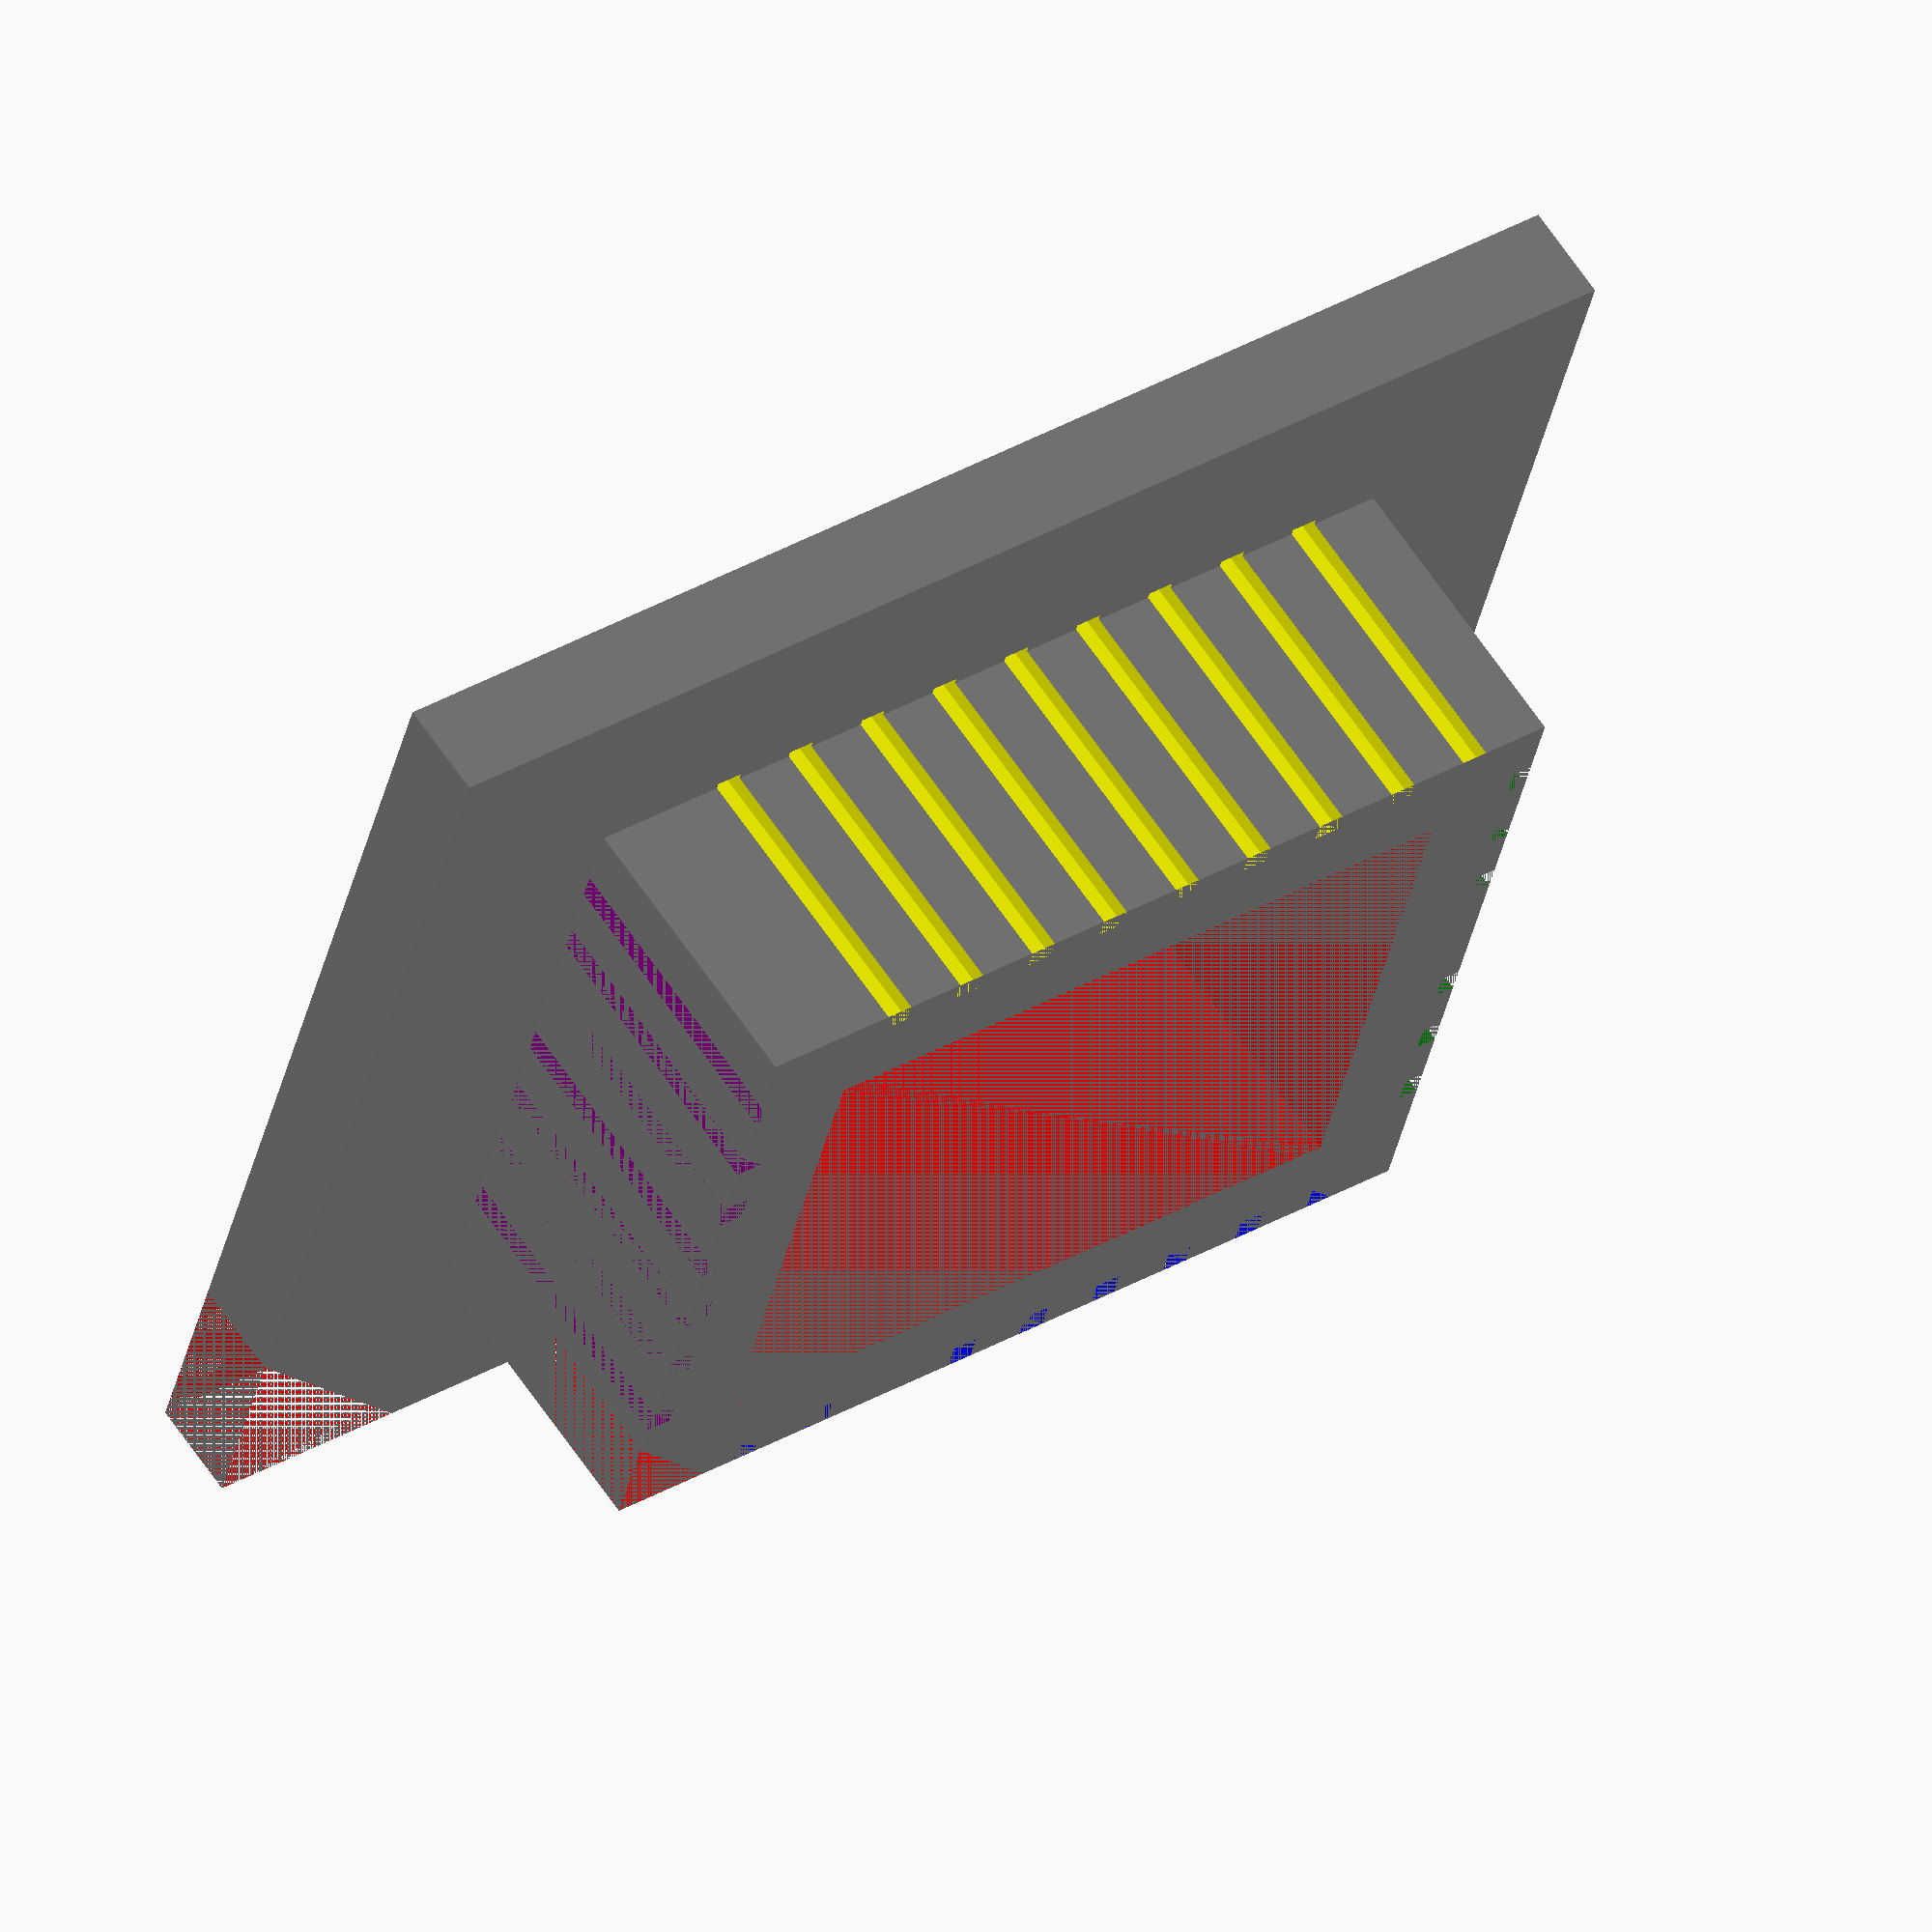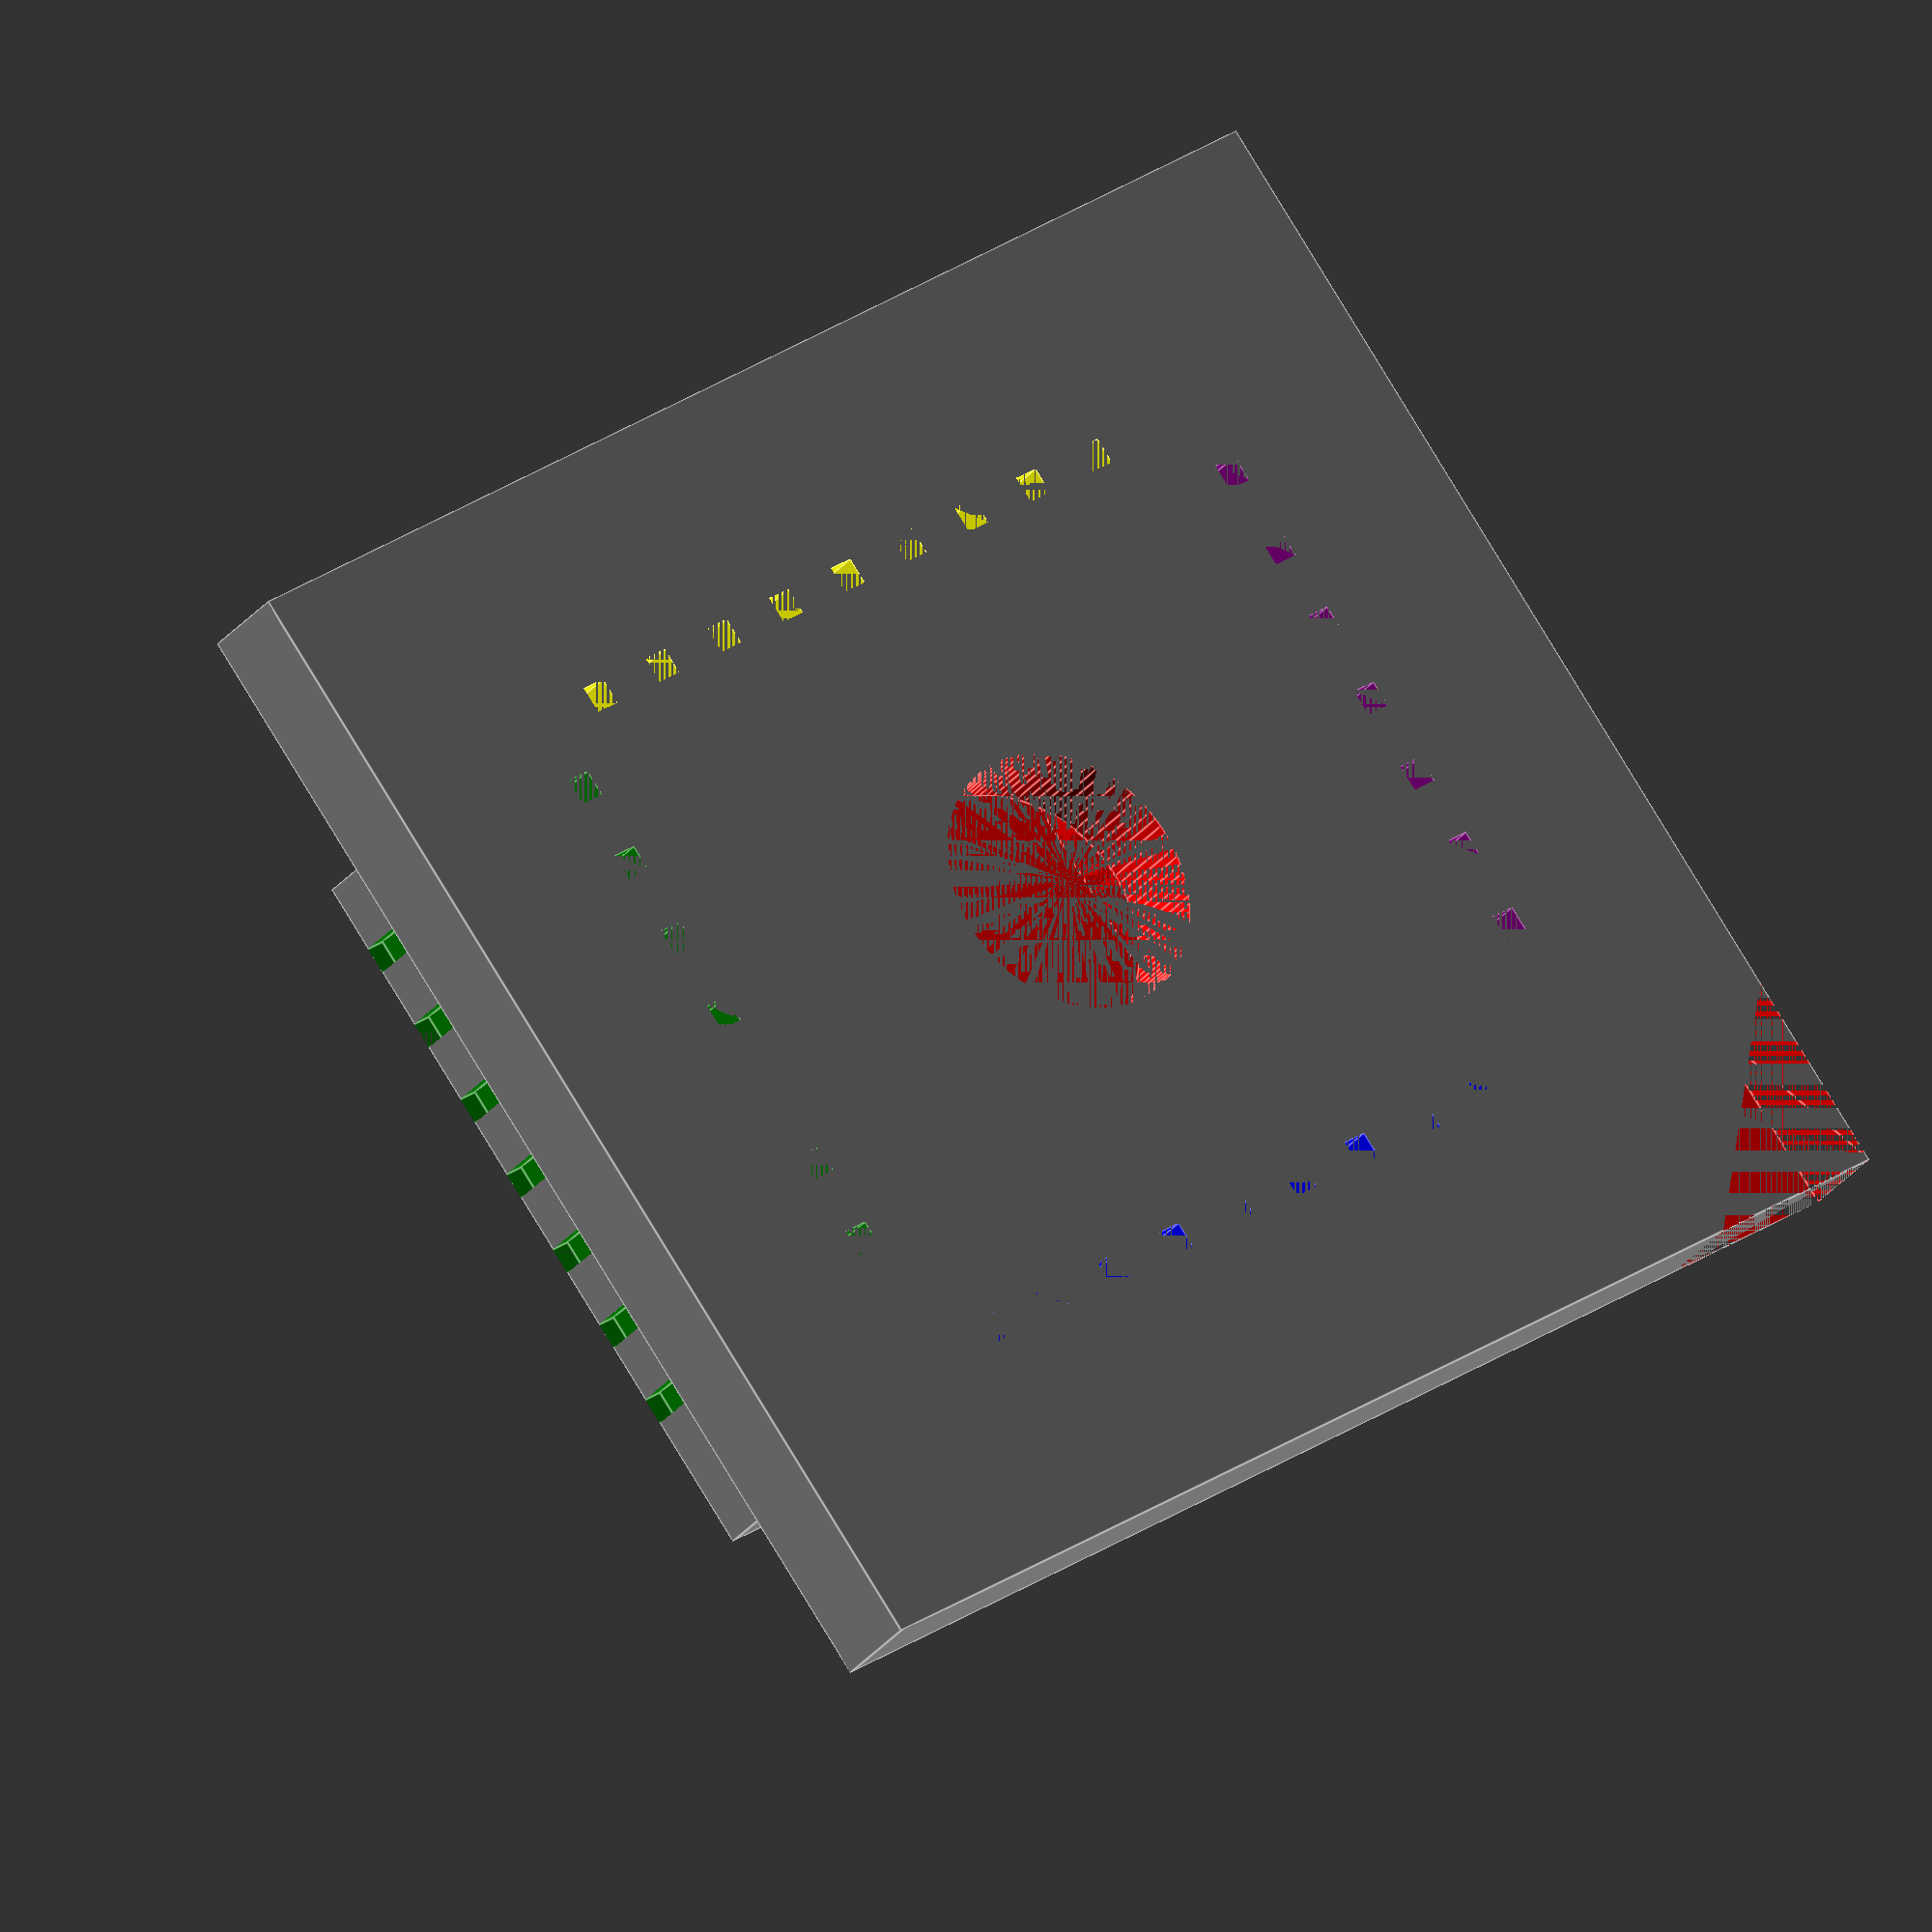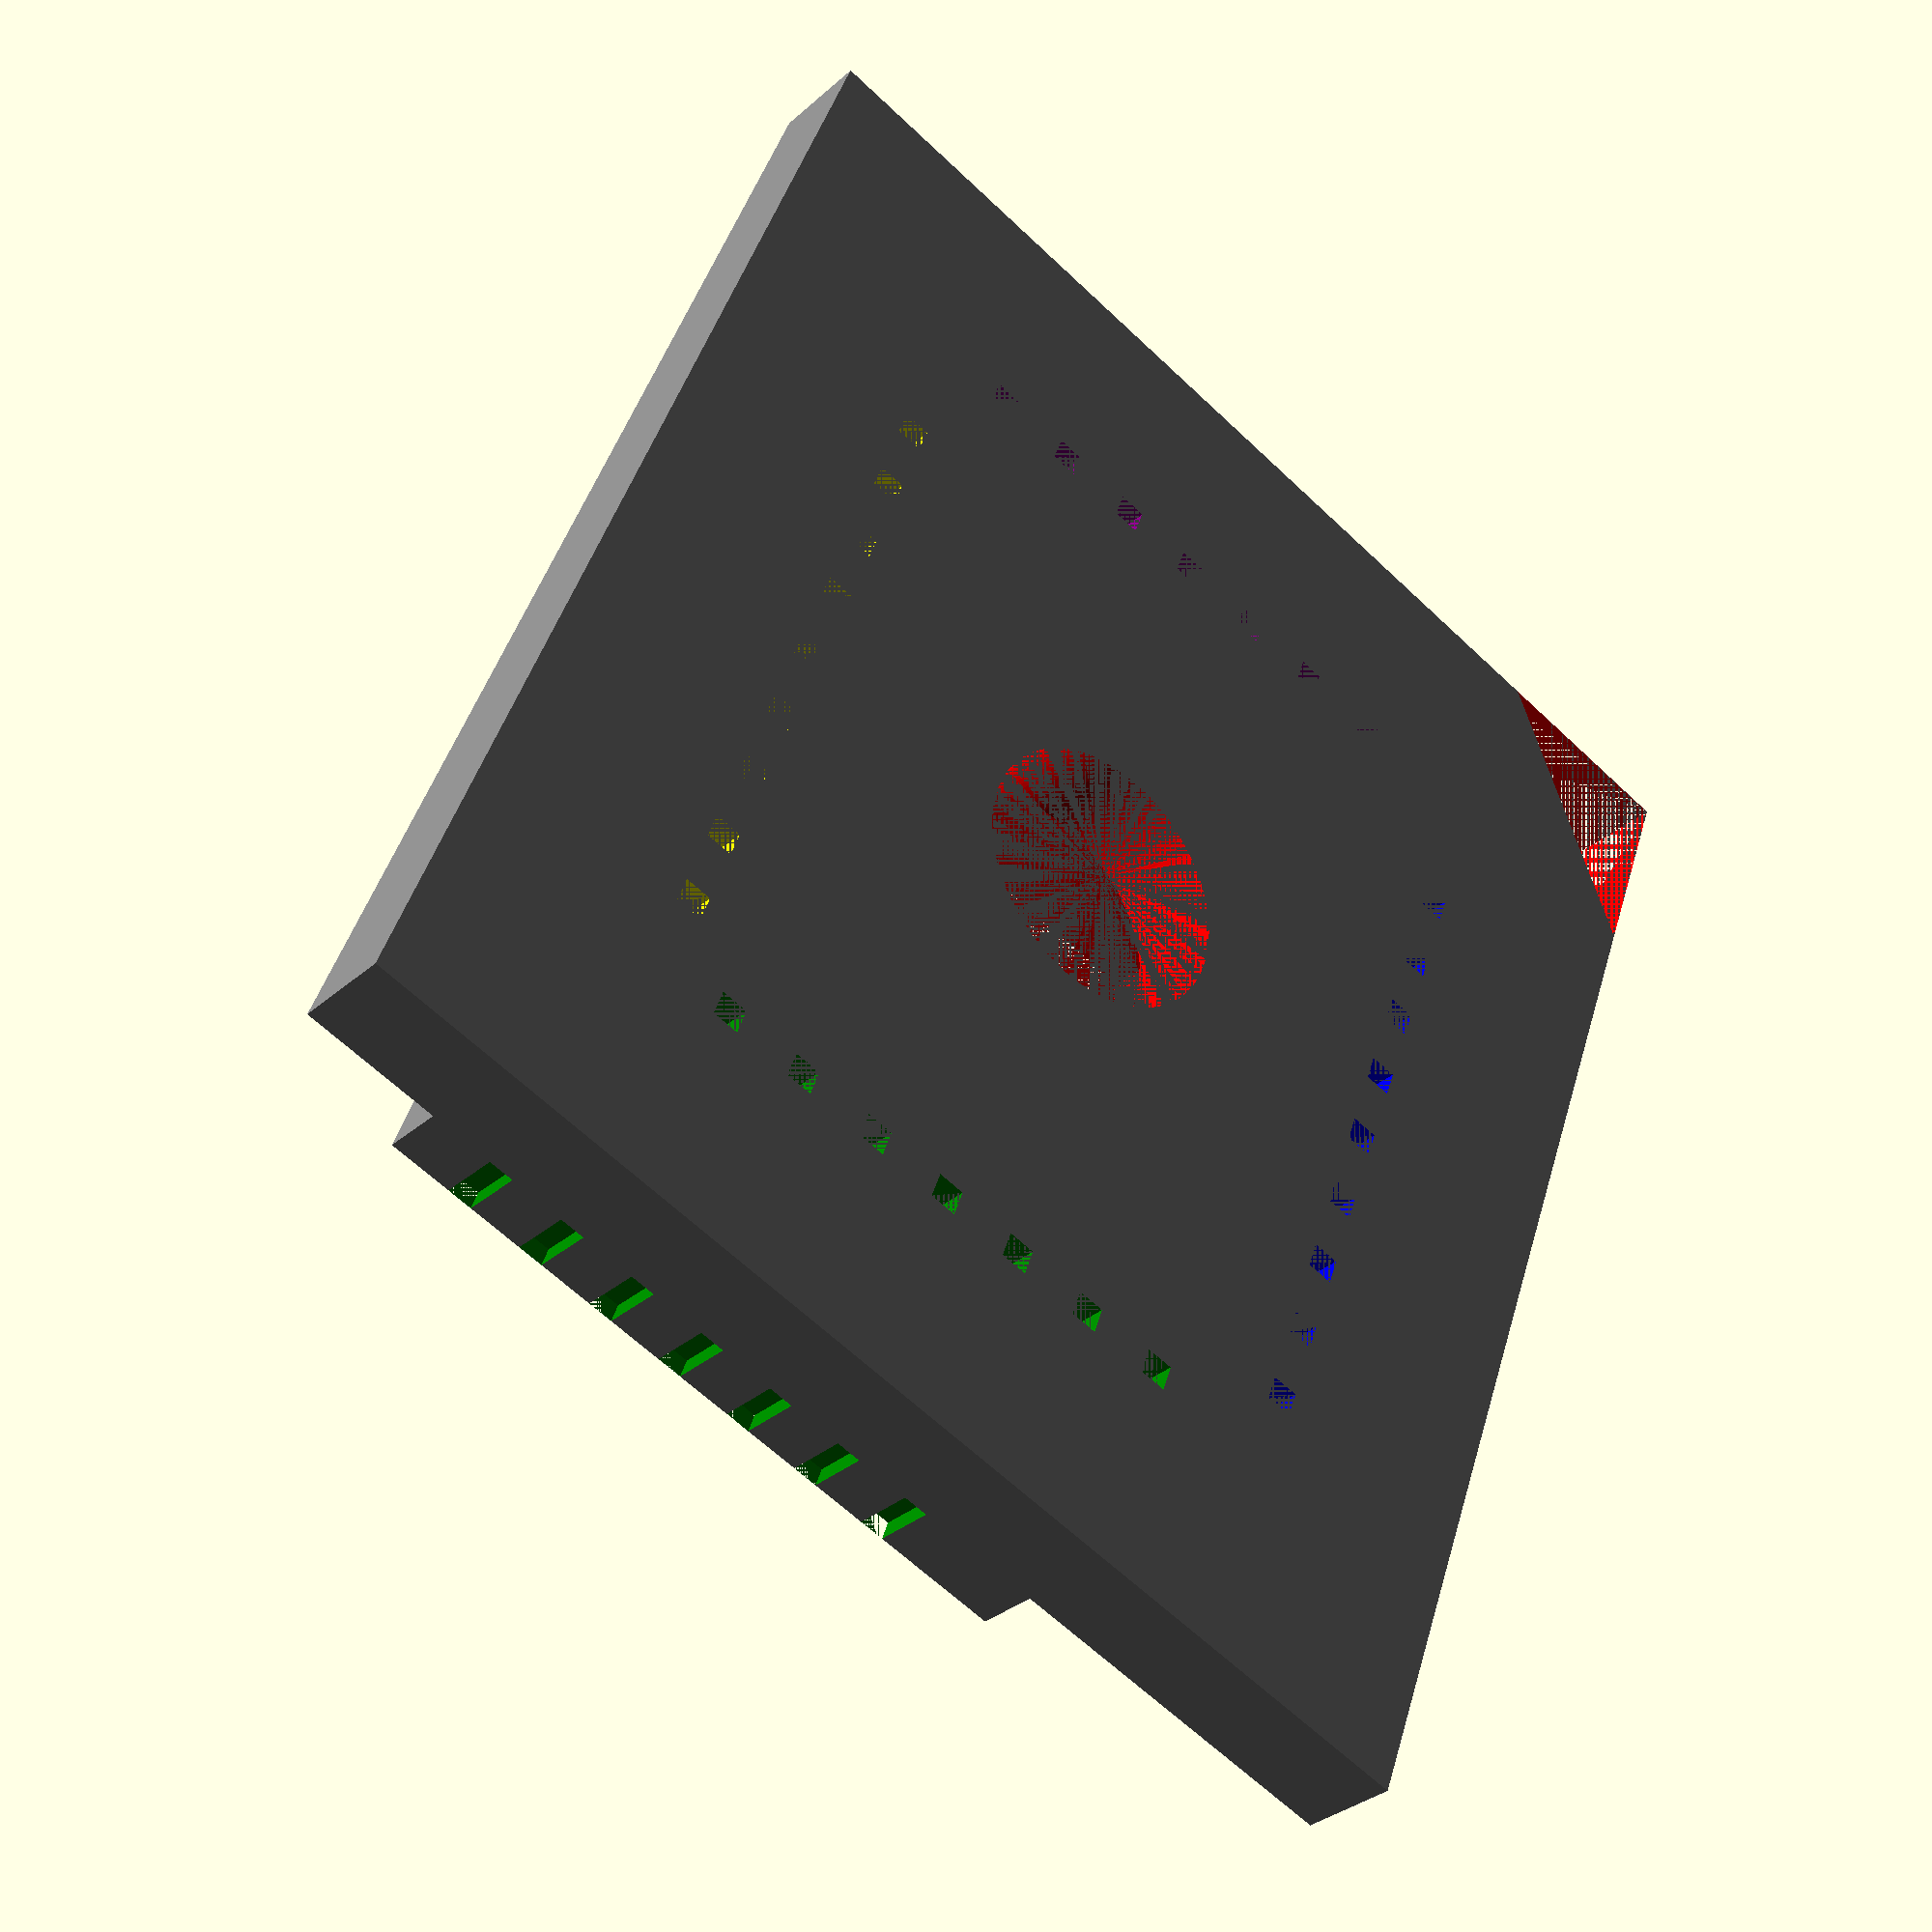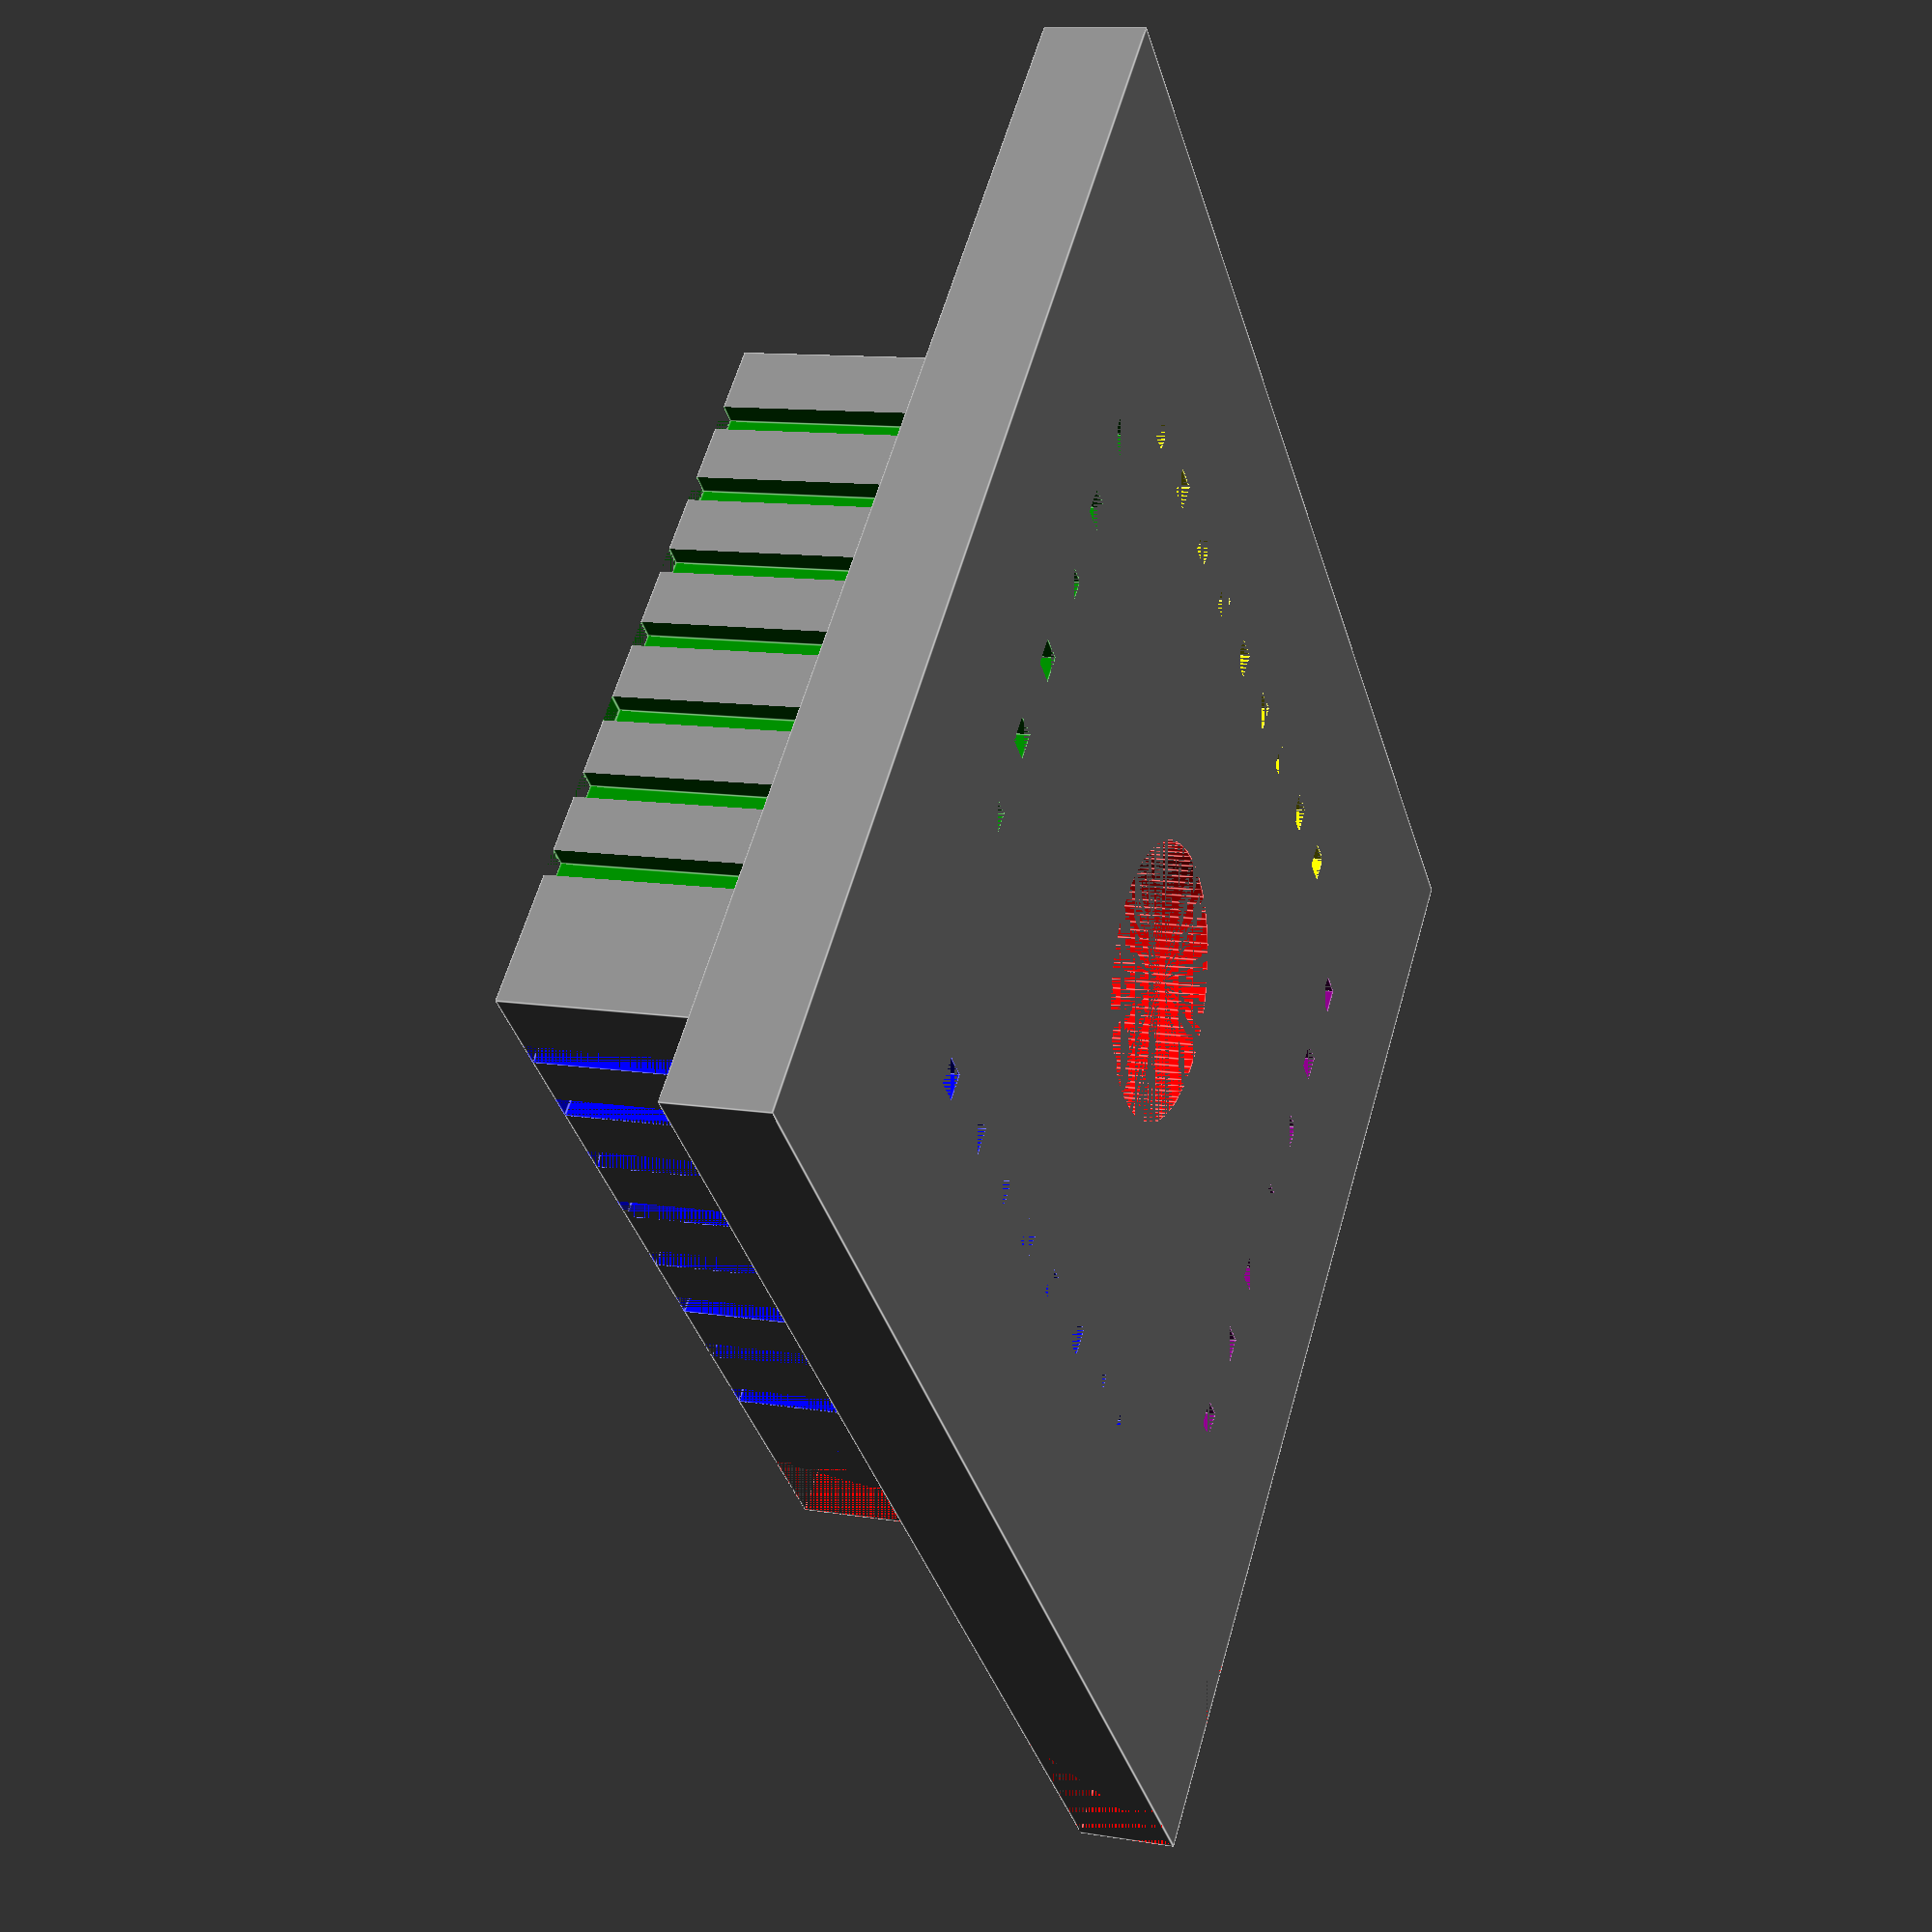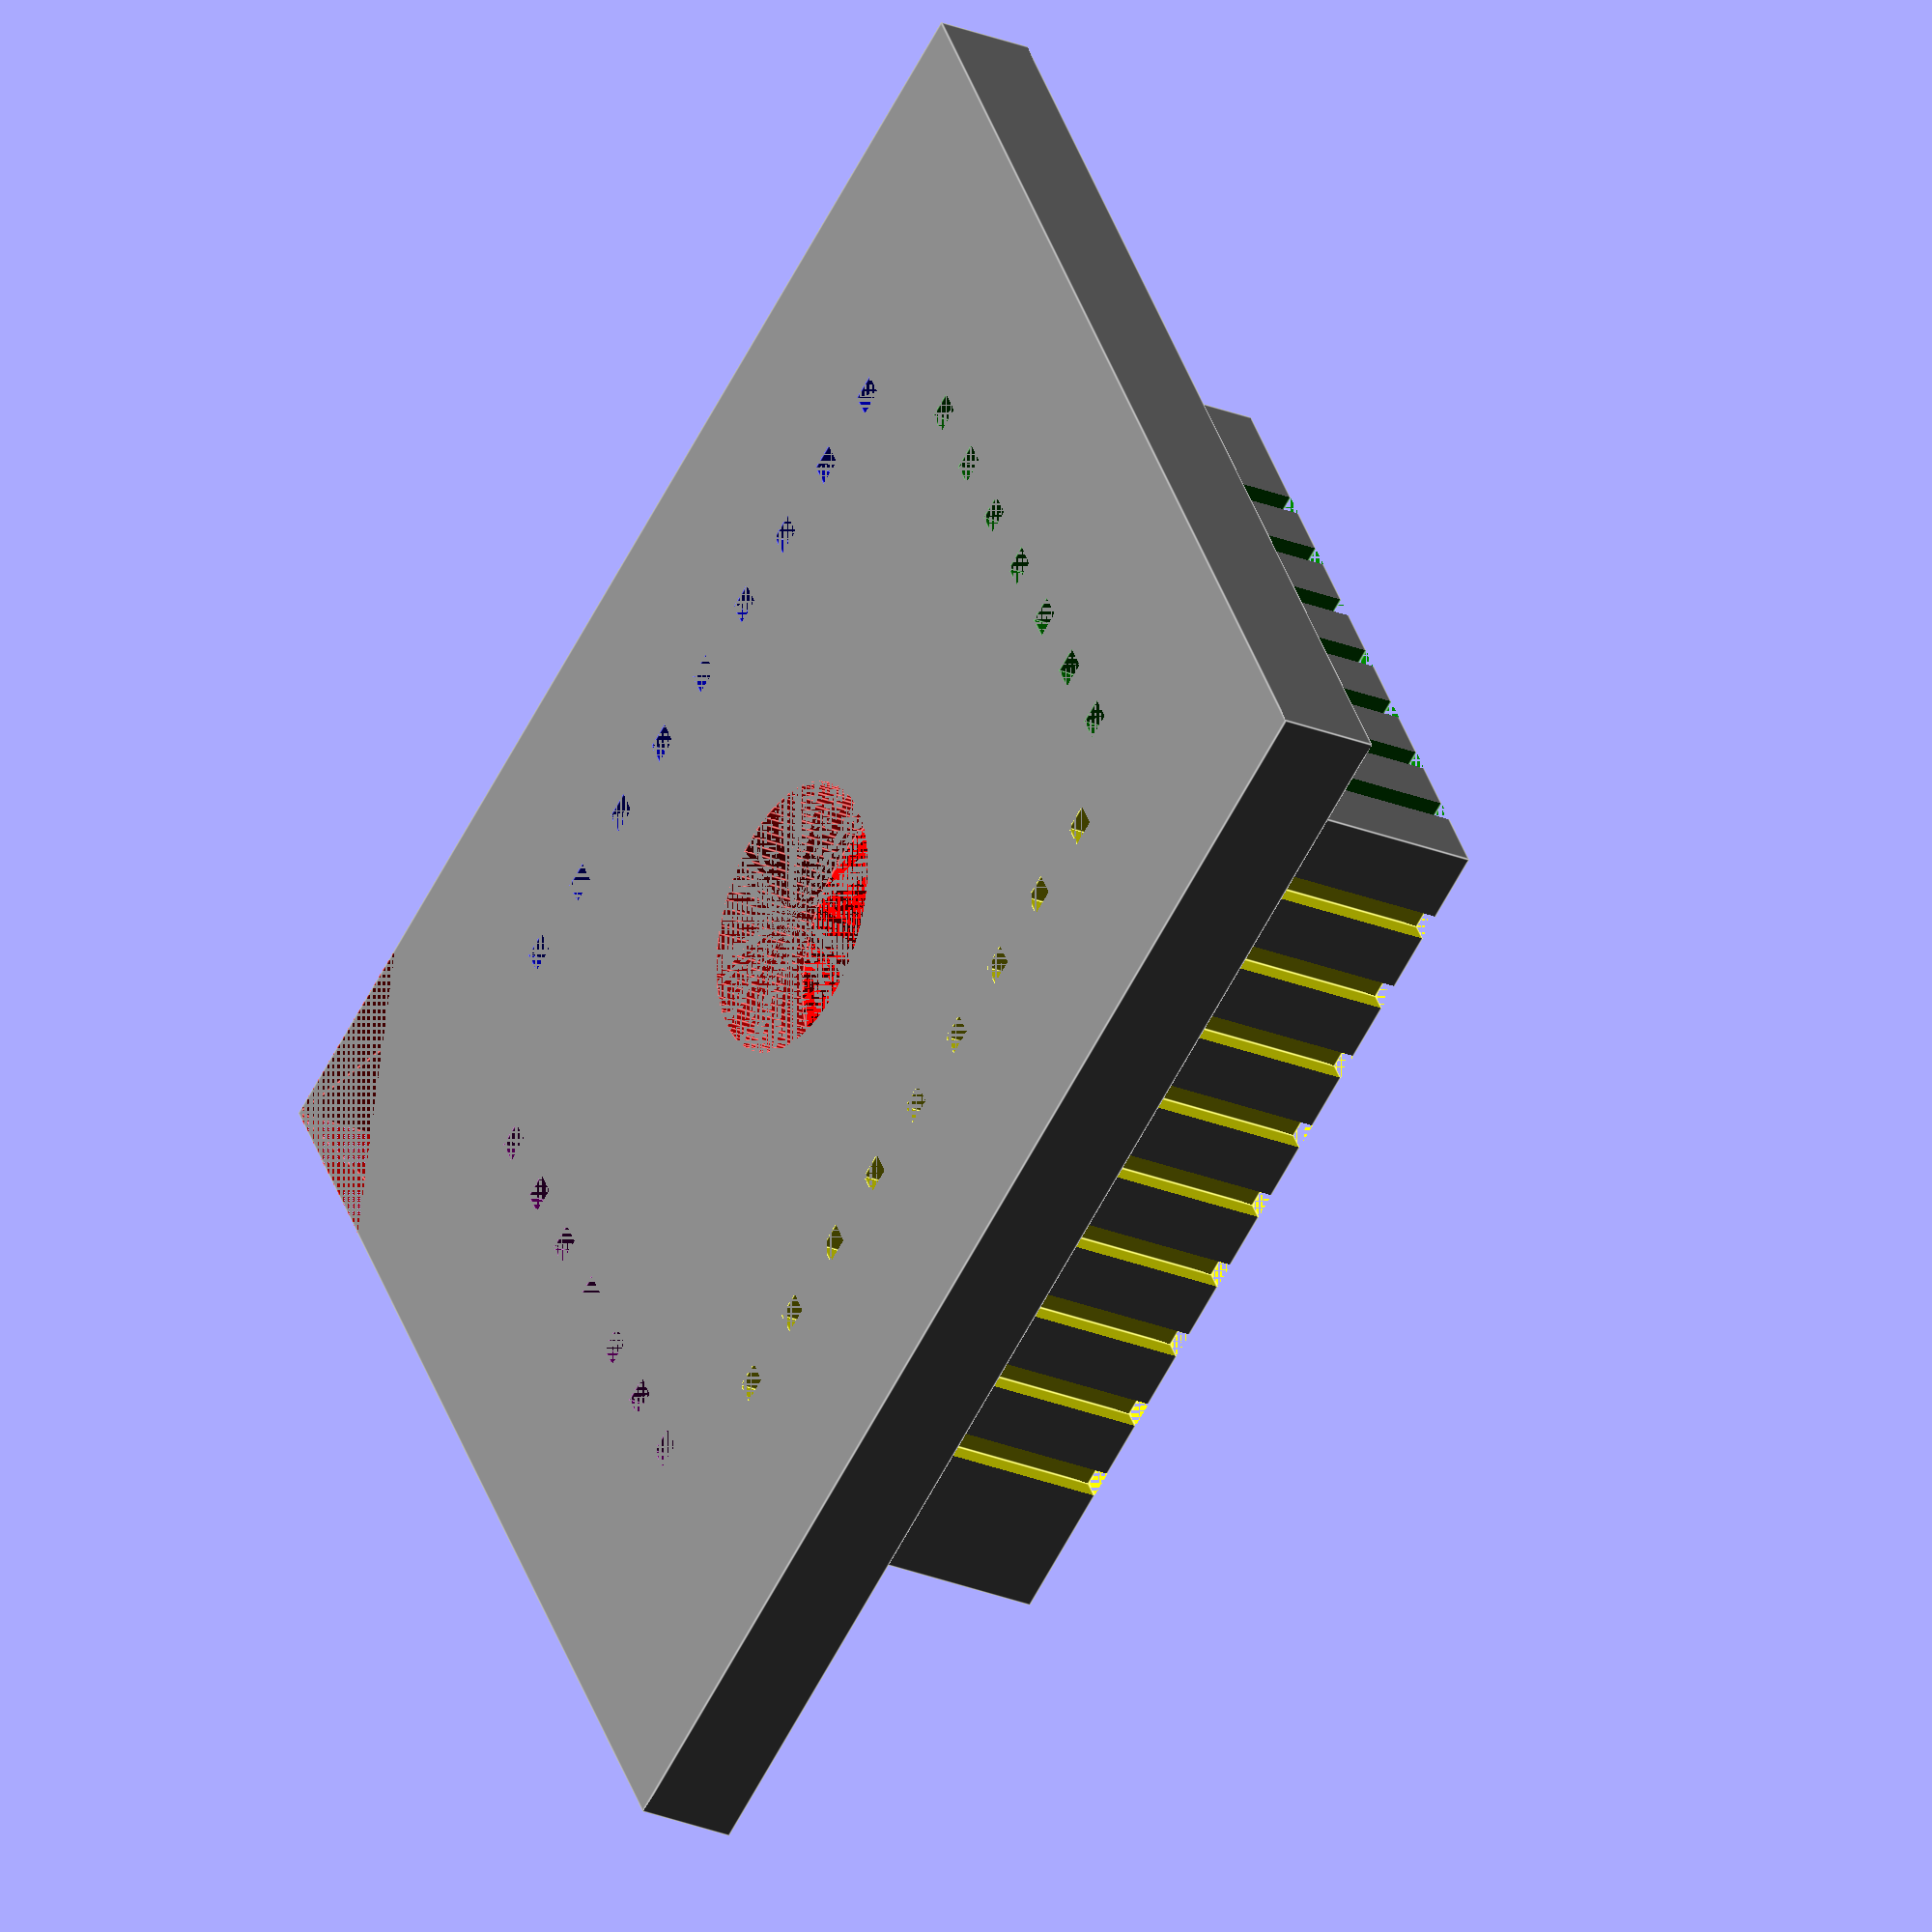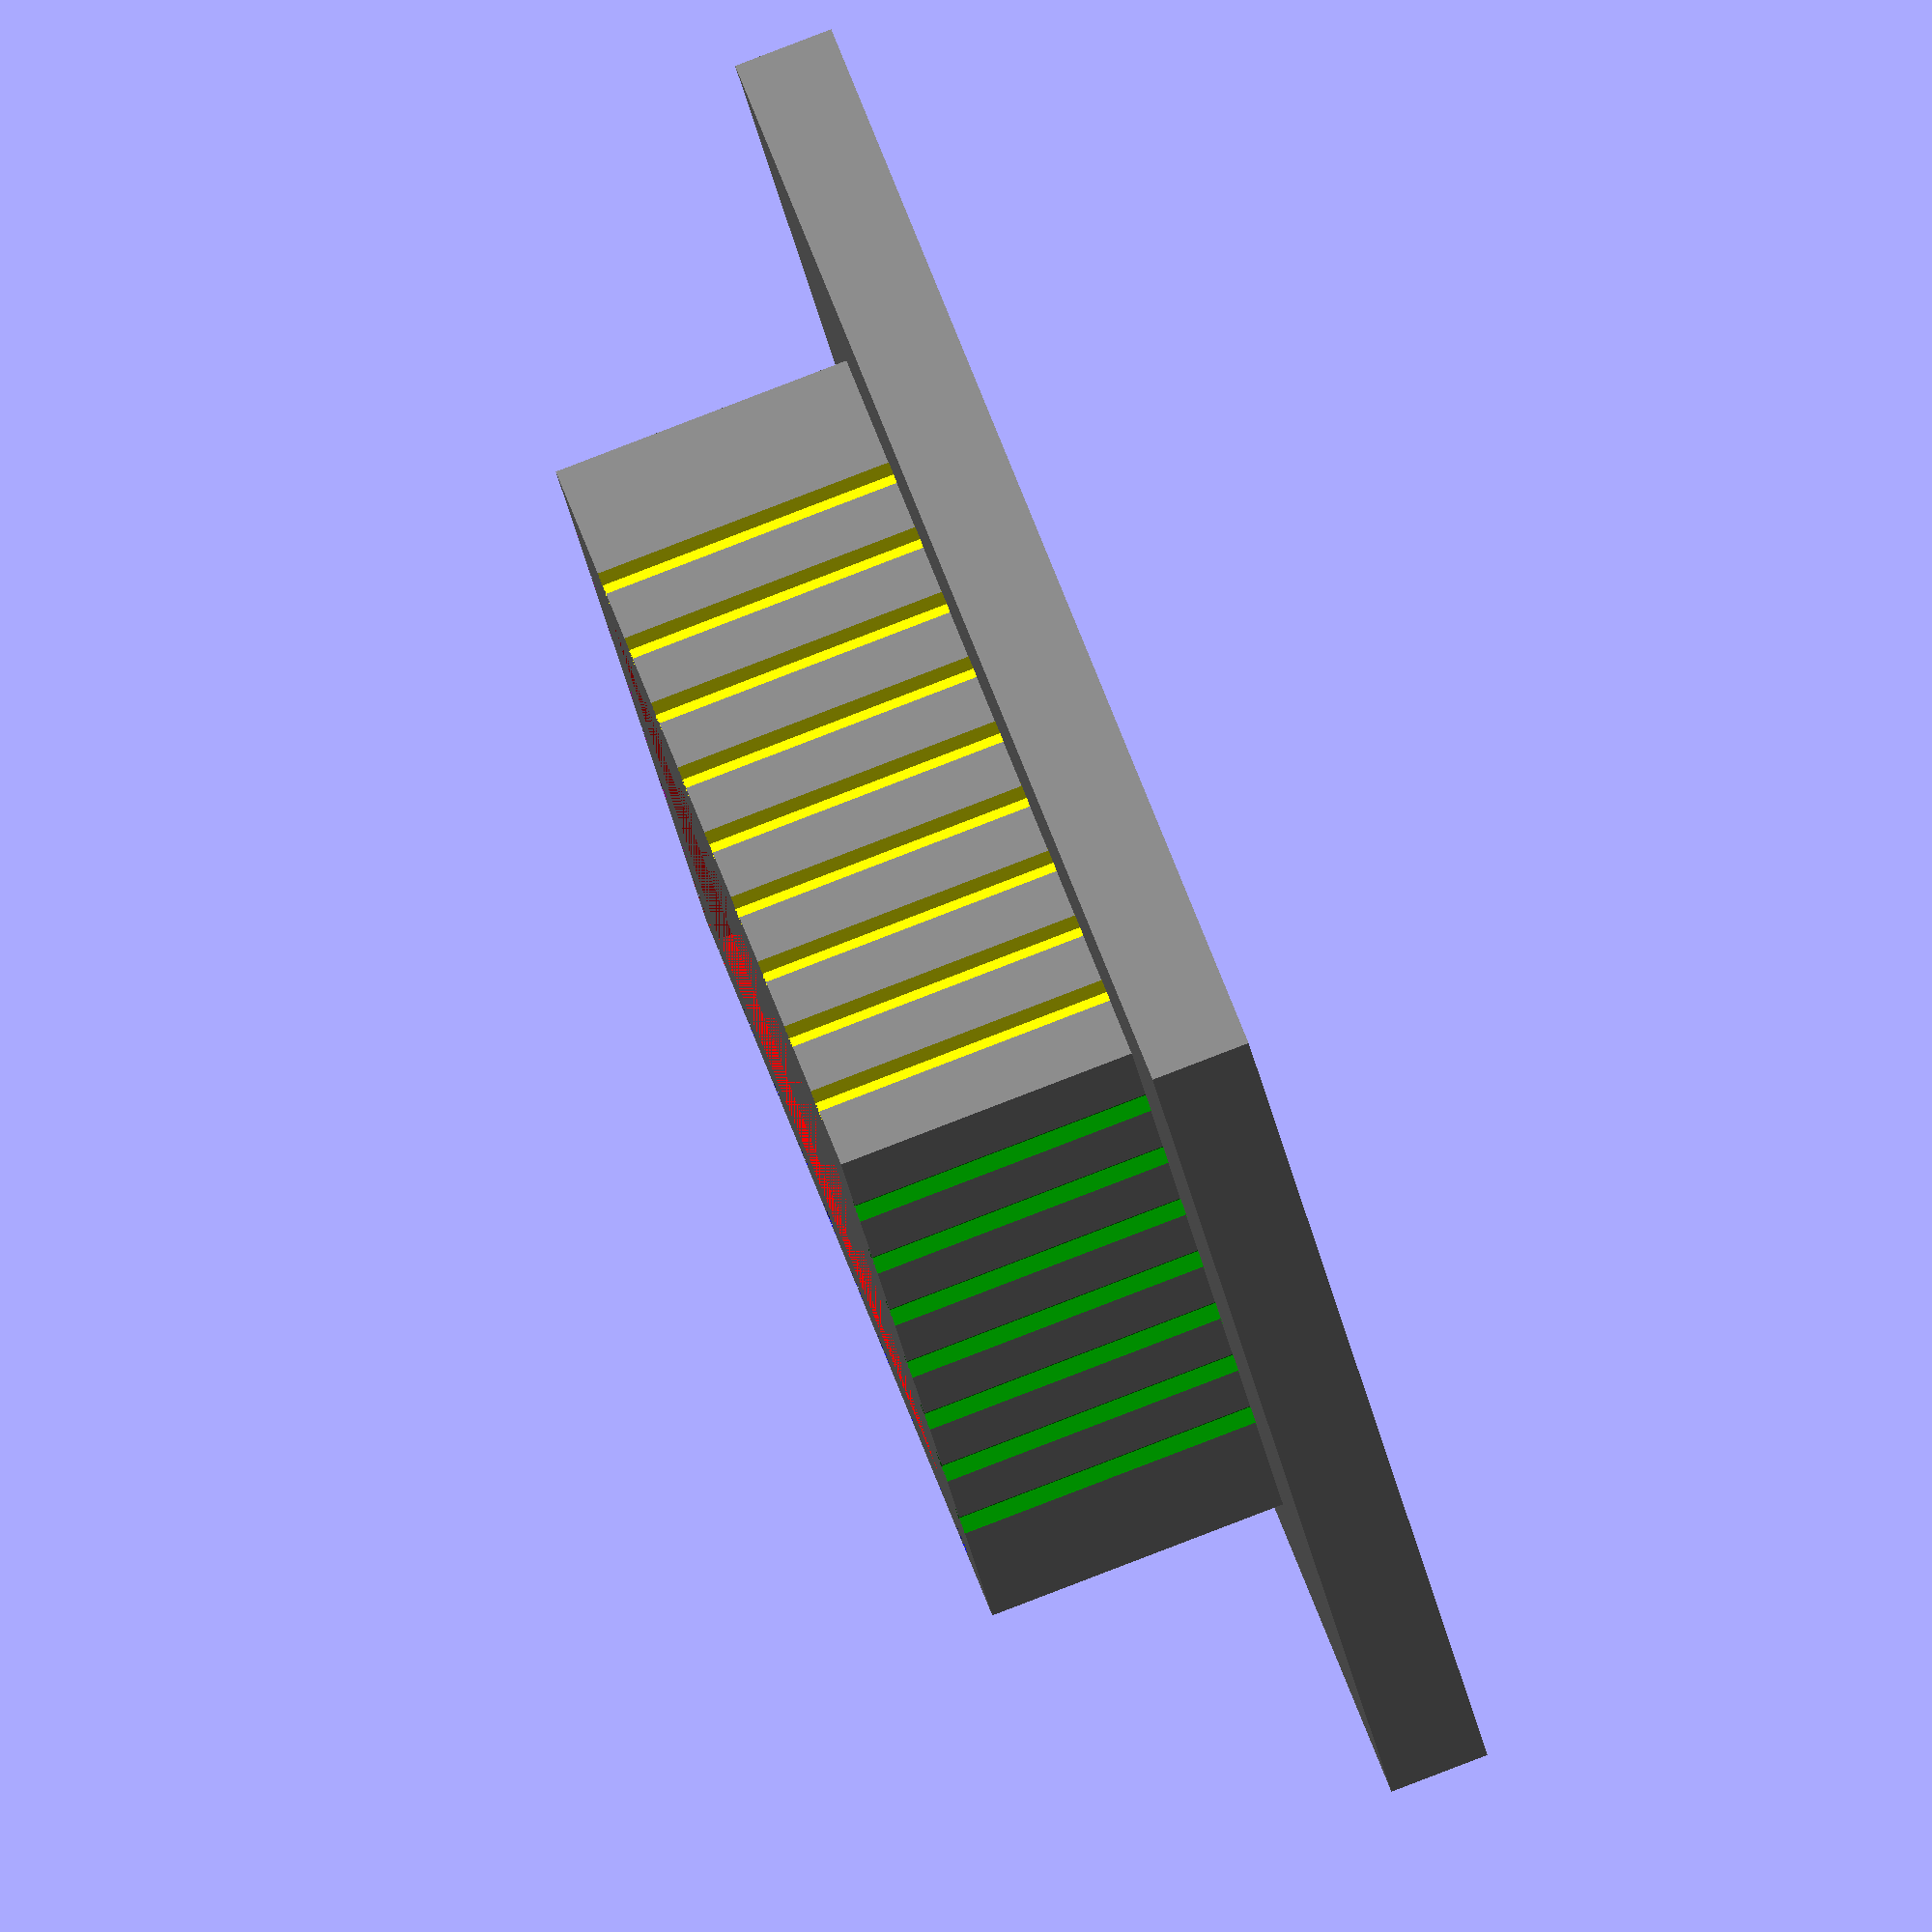
<openscad>
// PLCC plug model
// OpenSCAD
//
//     /------------+
//    /       A     |
//    |  /--------+ |
//    |  |        | |
//    |  |B       | | D
//    |  |        | |
//    |  +--------+ |
//    |             |
//    +-------------+
//            C
//          
//    =============== h1
//     |           |
//     |___________|  h2
//

pins = 32;

// no user servicable parts inside
//
/*
if (pins == 20) { a =  8.70; c = 15.00; d = 15.00; b =  8.70; px =  5; py =  5; } else
if (pins == 28) { a = 11.15; c = 17.40; d = 17.40; b = 11.15; px =  7; py =  7; } else
if (pins == 32) { a = 13.60; c = 19.90; d = 17.40; b = 11.02; px =  9; py =  7; } else

if (pins == 44) { a = 16.40; c = 22.50; d = 22.50; b = 16.40; px = 11; py = 11; } else
if (pins == 52) { a = 18.90; c = 25.10; d = 25.10; b = 18.90; px = 13; py = 13; } else
if (pins == 68) { a = 23.90; c = 30.10; d = 30.10; b = 23.90; px = 17; py = 17; } else
if (pins == 84) { a = 28.90; c = 35.20; d = 35.20; b = 28.90; px = 21; py = 21; }
*/
a = 13.60;
c = 19.90;
d = 17.40;
b = 11.02;
px =  9;
py =  7;

// all pins. p == pins
p  = 2*py + 2*px;
// space to the left and right of the socket part,
// assuming the plug sits right in the middle of
// the construct.
dy=(c-a) / 2;
dx=(d-b) / 2;

// distance between 2 pins
cl = 1.27;
// height of the bottom plate / plug
h1 = 4.45;
// height of the top plate
h2 = 1.47;

// pinwidth=0.3;
pinwidth=0.4;

// small prism to mark one side of the PLCC
module corner(l, w, h)
{
    polyhedron(
               points=[[0,0,0], [l,0,0], [0,w,0], 
                       [0,0,h], [l,0,h], [0,w,h]],
               faces=[[0,1,2],[5,4,3],[1,4,5,2],[0,3,4,1],[0,2,5,3]]
              );
}

module pin()
{
    cube([pinwidth,pinwidth,h1+h2]);
}

//translate ([20,20,20]) corner(3,3,3);

difference()
{
    color("grey") {
        // bottom plate
        translate([dx,dy,h2])
            cube([a,b,h1]);
        // top plate
        cube ([c,d,h2]);
    }

    {
        // cutout    
        color("red") {
            // cut a sqare hole in bottom plate
            translate([dx*1.5, dy*1.5, h2])
                cube([a - dx, b - dy, h1]);
            // cut a cylinder in top plate
            translate([c / 2, d / 2, 0])
                cylinder (h = h2, r=2, $fn=100);  
      
            // cut big edge off top plate
            corner (l=3, w=3, h=h2);
            // cut little edge off bottom plate
            translate([dx,dy,h2])
                corner (l=1.5, w=1.5, h=h1);
      
        }

        /* pin holes */
        for( col  = [0: py-1 ] ) {
            translate( [dx, 2 /* FIXME */ +dy+ (cl * col), 0] ) {
                color("purple") pin();
            }
        }
  
        for( col  = [0: py-1 ] ) {
            translate( [c-dx - 0.22 /* why .22 not .3? */, 2 /* FIXME */ +dy+ (cl * col), 0] ) {
                color("green") pin();
            }
        }
  
        for( row  = [0: px-1 ] ) {
            translate( [2+dx + (cl * row), dy, 0] ) {
                color("blue") pin();
            }
        }
  
        for( row  = [0: px-1 ] ) {
            translate( [2+dx + (cl * row), d - dy - 0.38 /* here .3 is not enough ? */, 0] ) {
                color ("yellow") pin();
            }
        }
    }
}

</openscad>
<views>
elev=118.1 azim=194.1 roll=213.5 proj=o view=solid
elev=28.4 azim=36.8 roll=150.3 proj=o view=edges
elev=33.1 azim=69.6 roll=140.2 proj=p view=solid
elev=348.8 azim=314.9 roll=112.2 proj=p view=edges
elev=206.0 azim=31.5 roll=302.8 proj=o view=edges
elev=275.2 azim=326.8 roll=69.0 proj=o view=solid
</views>
